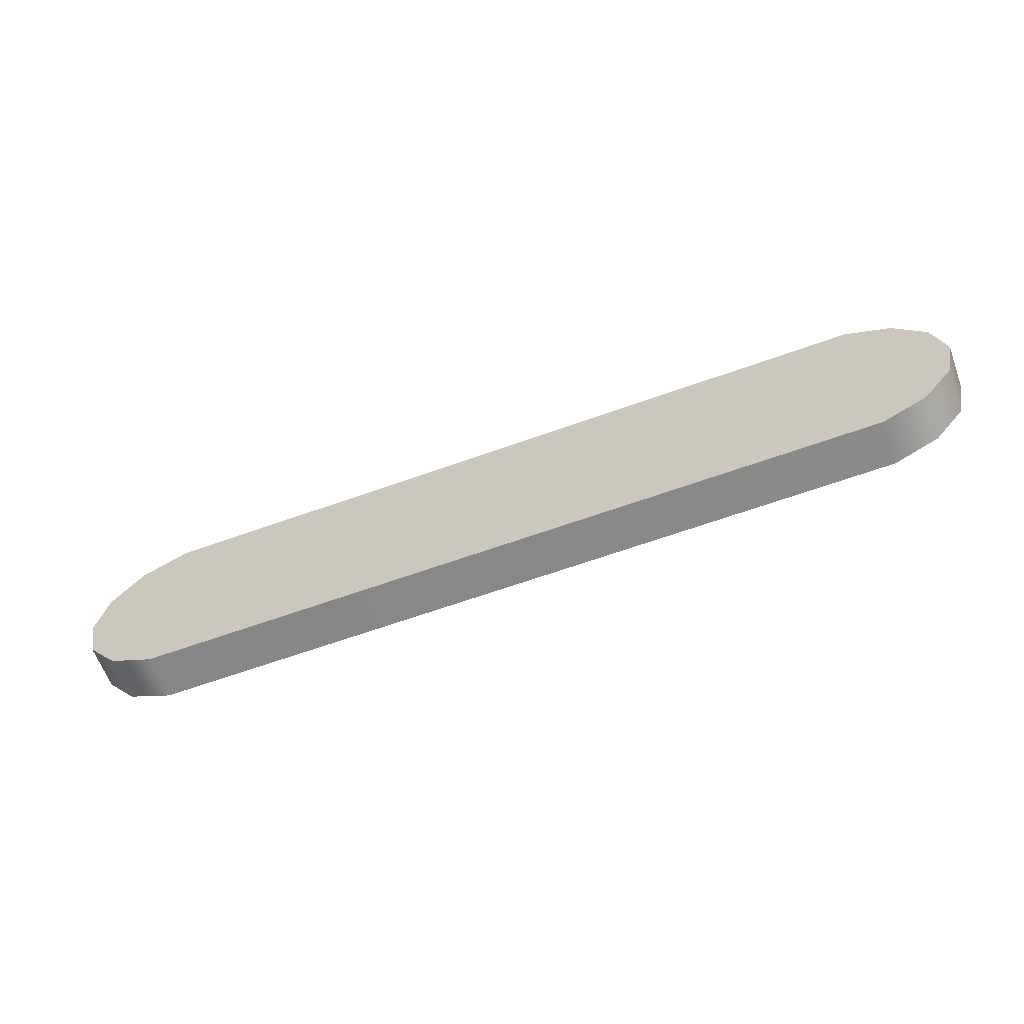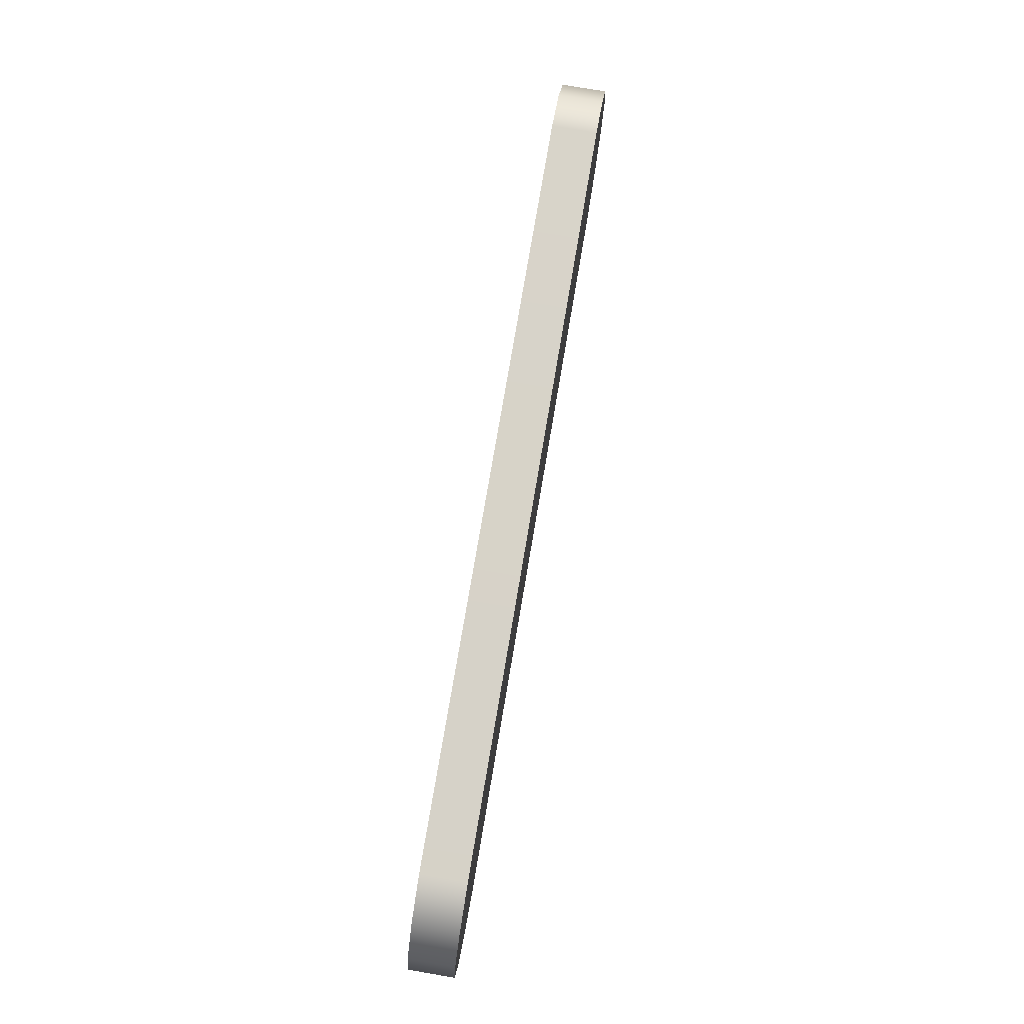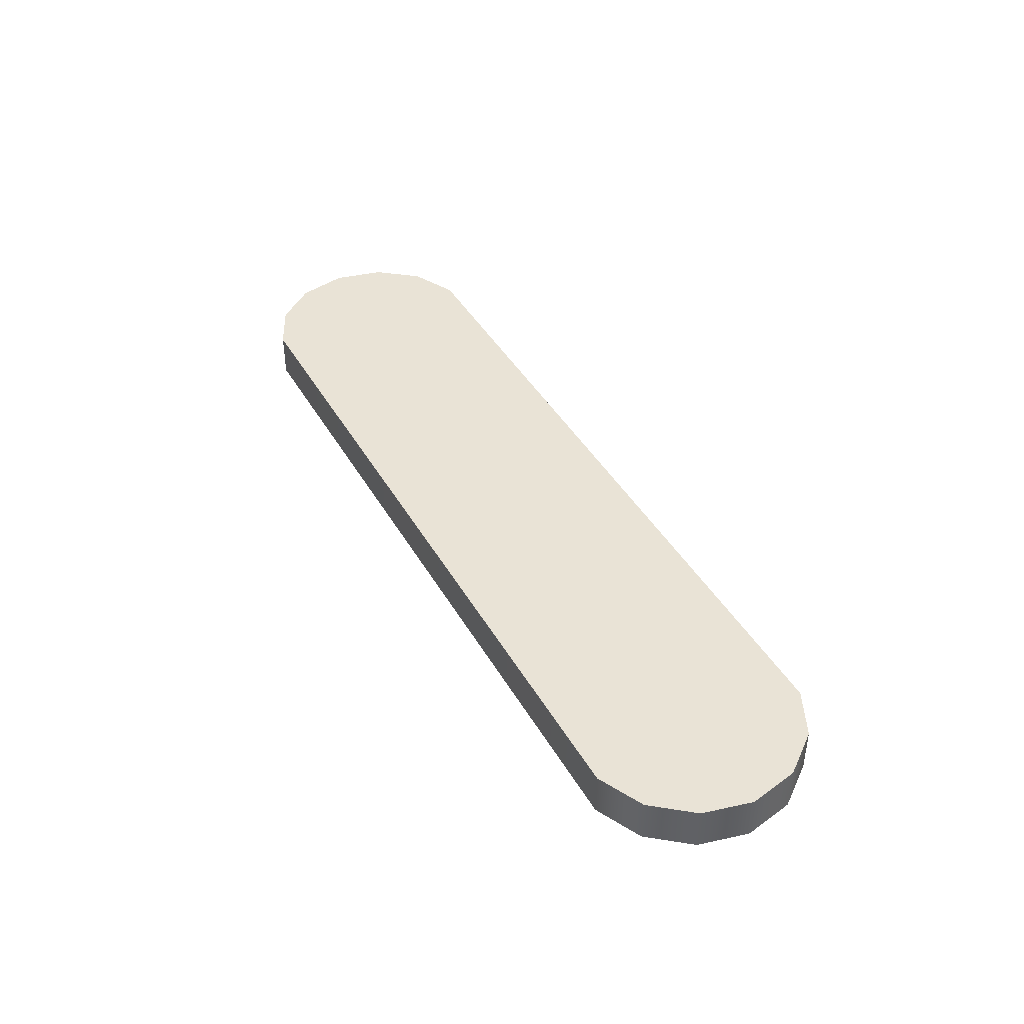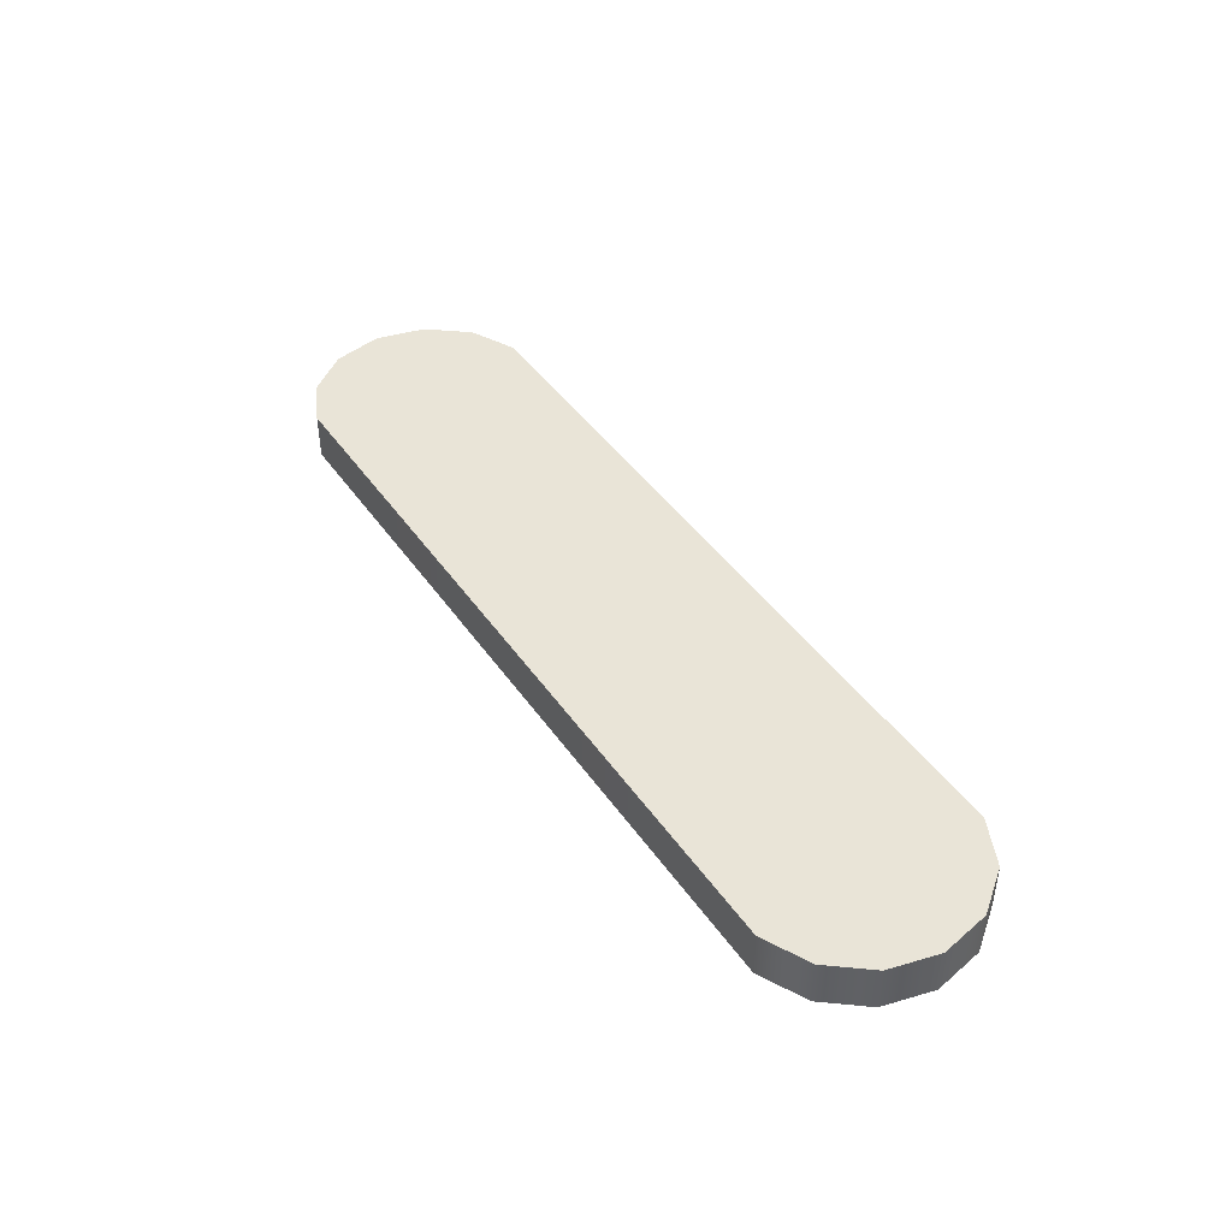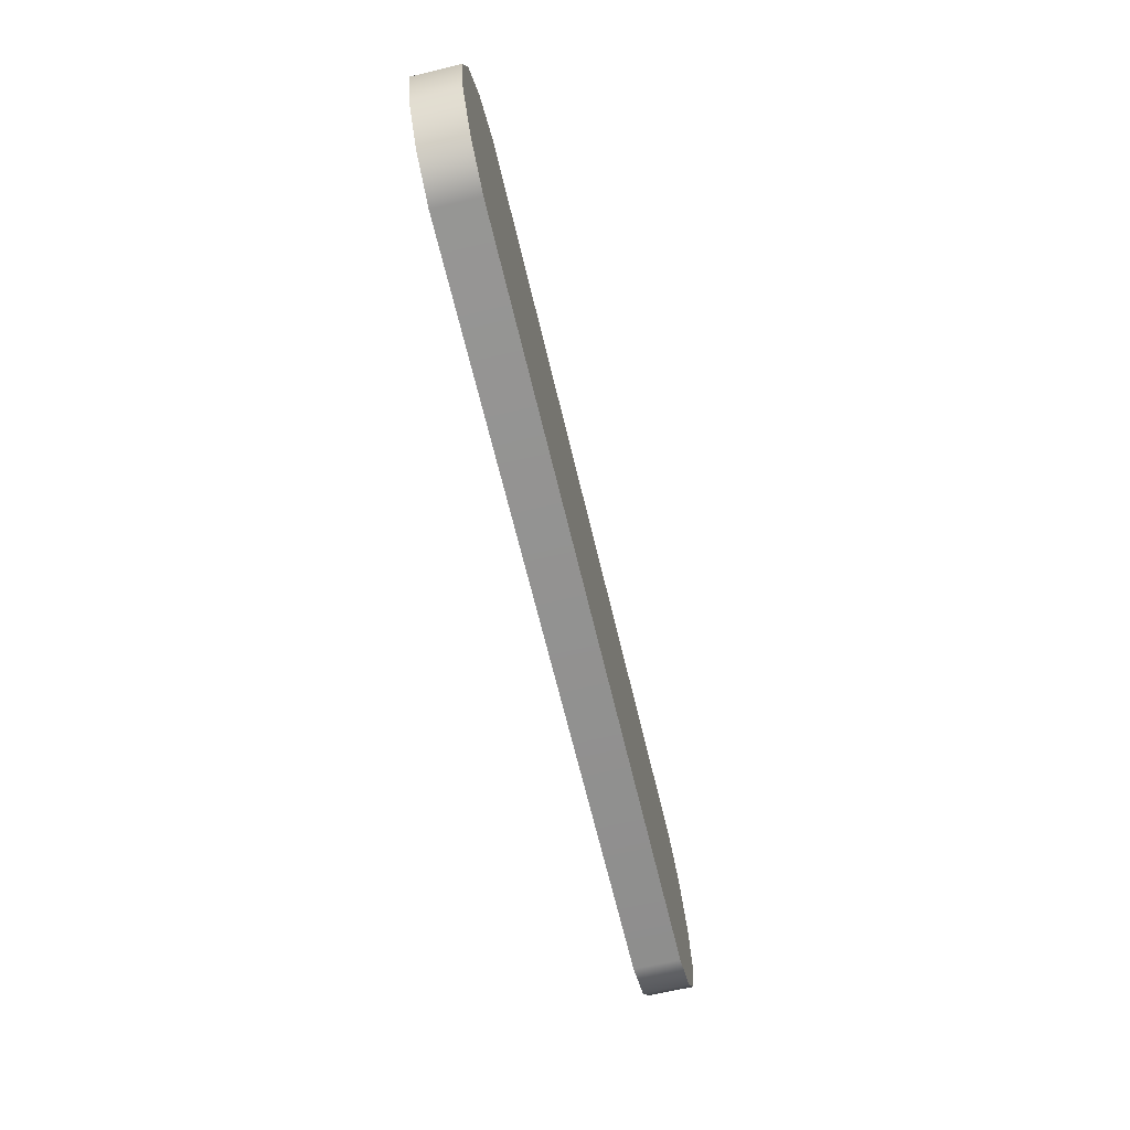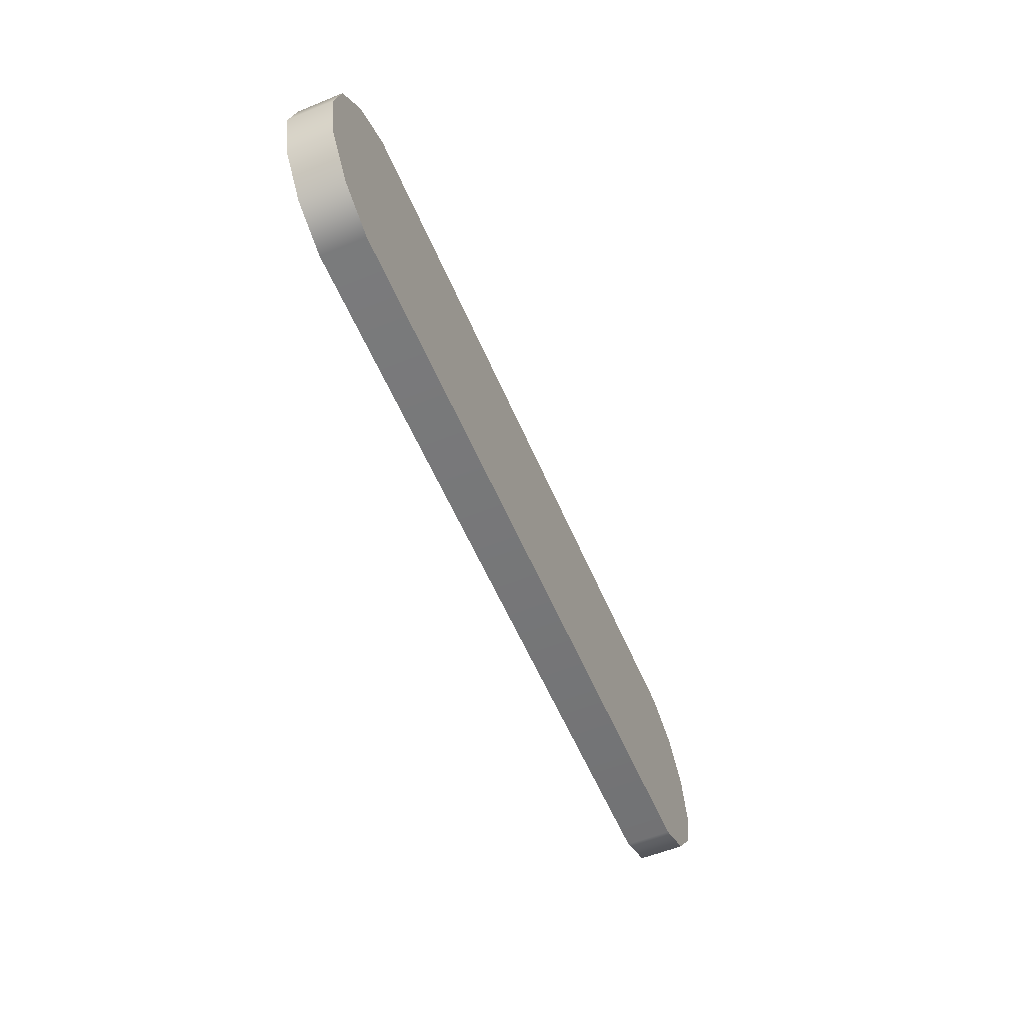
<metadata>
{"format":"obj","ext":"obj","renderer":"f3d","projection":"perspective","resolution":1024,"background":"white","views":[{"elev":-62.9,"azim":20.2,"up":"+Y"},{"elev":76.9,"azim":99.7,"up":"+Y"},{"elev":41.9,"azim":62.3,"up":"+Z"},{"elev":43.1,"azim":-122.0,"up":"+Z"},{"elev":-66.3,"azim":-76.5,"up":"+Y"},{"elev":-57.0,"azim":-67.0,"up":"+Y"}]}
</metadata>
<code>
g default
v -1.082 -0.1137 0.005934
v -1.01 -0.2049 0.005843
v -0.9046 -0.2555 0.005714
v 0.8299 -0.2555 0.003566
v 0.9349 -0.2049 0.003435
v 1.008 -0.1137 0.003345
v 1.034 -8.5e-05 0.003313
v 1.008 0.1136 0.003346
v 0.9349 0.2047 0.003436
v 0.8299 0.2553 0.003567
v -0.9046 0.2553 0.005716
v -1.01 0.2047 0.005844
v -1.082 0.1136 0.005934
v -1.108 -8.6e-05 0.005967
v -1.082 -0.1137 -0.09884
v -1.01 -0.2049 -0.09893
v -0.9048 -0.2555 -0.09906
v 0.8298 -0.2555 -0.1012
v 0.9348 -0.2049 -0.1013
v 1.007 -0.1137 -0.1014
v 1.033 -8.5e-05 -0.1015
v 1.007 0.1136 -0.1014
v 0.9348 0.2047 -0.1013
v 0.8298 0.2553 -0.1012
v -0.9048 0.2553 -0.09906
v -1.01 0.2047 -0.09893
v -1.082 0.1136 -0.09884
v -1.108 -8.5e-05 -0.09881
v 0.8299 -8.6e-05 0.003566
v 0.8298 -8.5e-05 -0.1012
v -0.9048 -8.5e-05 -0.09906
v -0.9046 -8.6e-05 0.005715
g FoodMediumRLowerLeg
f 1 15 16 2
f 2 16 17 3
f 3 17 18 4
f 4 18 19 5
f 5 19 20 6
f 6 20 21 7
f 7 21 22 8
f 8 22 23 9
f 9 23 24 10
f 10 24 25 11
f 11 25 26 12
f 12 26 27 13
f 13 27 28 14
f 14 28 15 1
f 2 32 1
f 3 32 2
f 5 29 4
f 6 29 5
f 7 29 6
f 8 29 7
f 9 29 8
f 10 29 9
f 11 32 29 10
f 12 32 11
f 13 32 12
f 14 32 13
f 1 32 14
f 15 31 16
f 16 31 17
f 18 30 19
f 19 30 20
f 20 30 21
f 21 30 22
f 22 30 23
f 23 30 24
f 30 31 25 24
f 25 31 26
f 26 31 27
f 27 31 28
f 28 31 15
f 30 18 17 31
f 3 4 29 32

</code>
